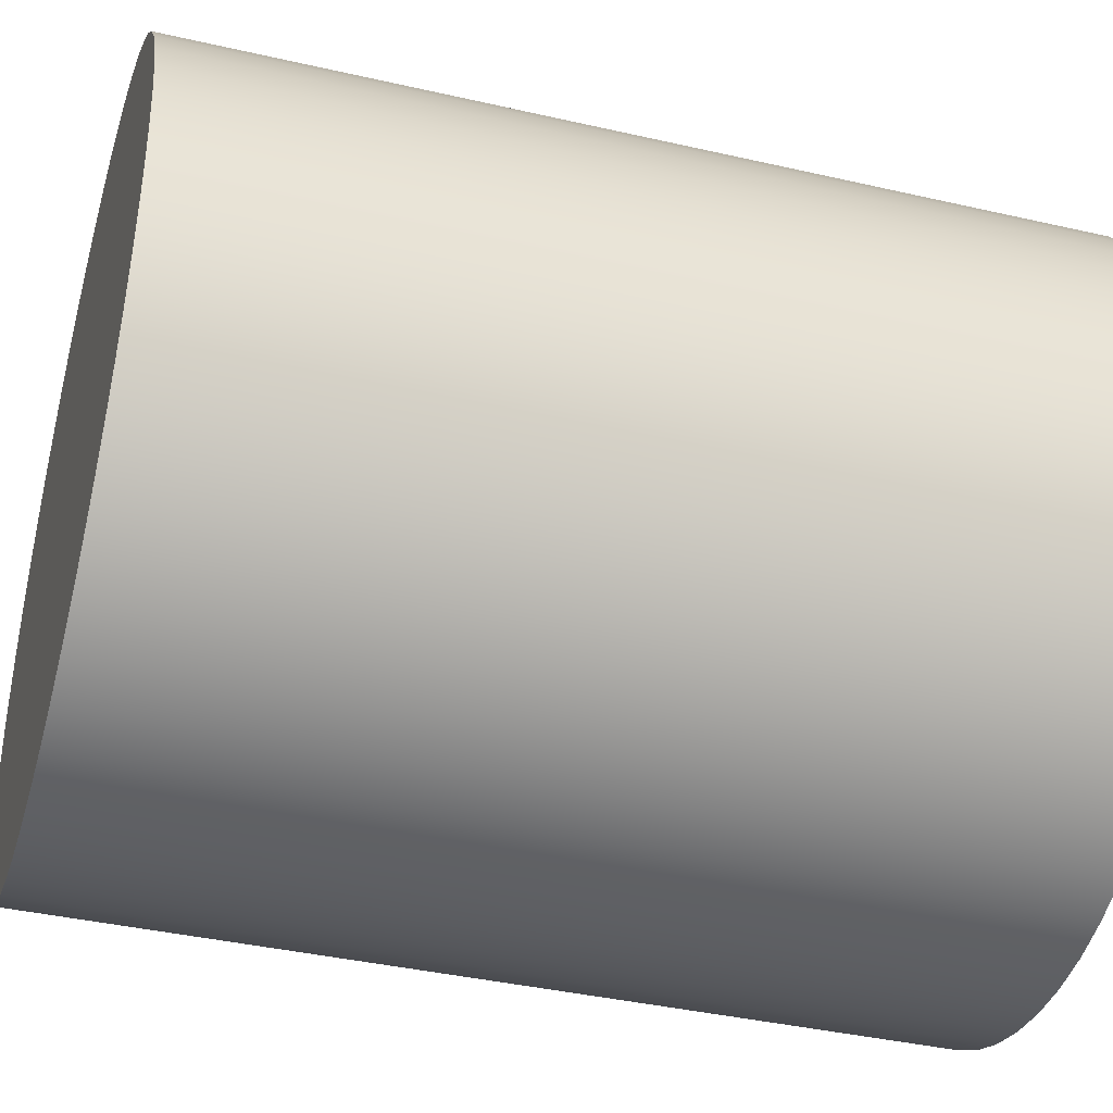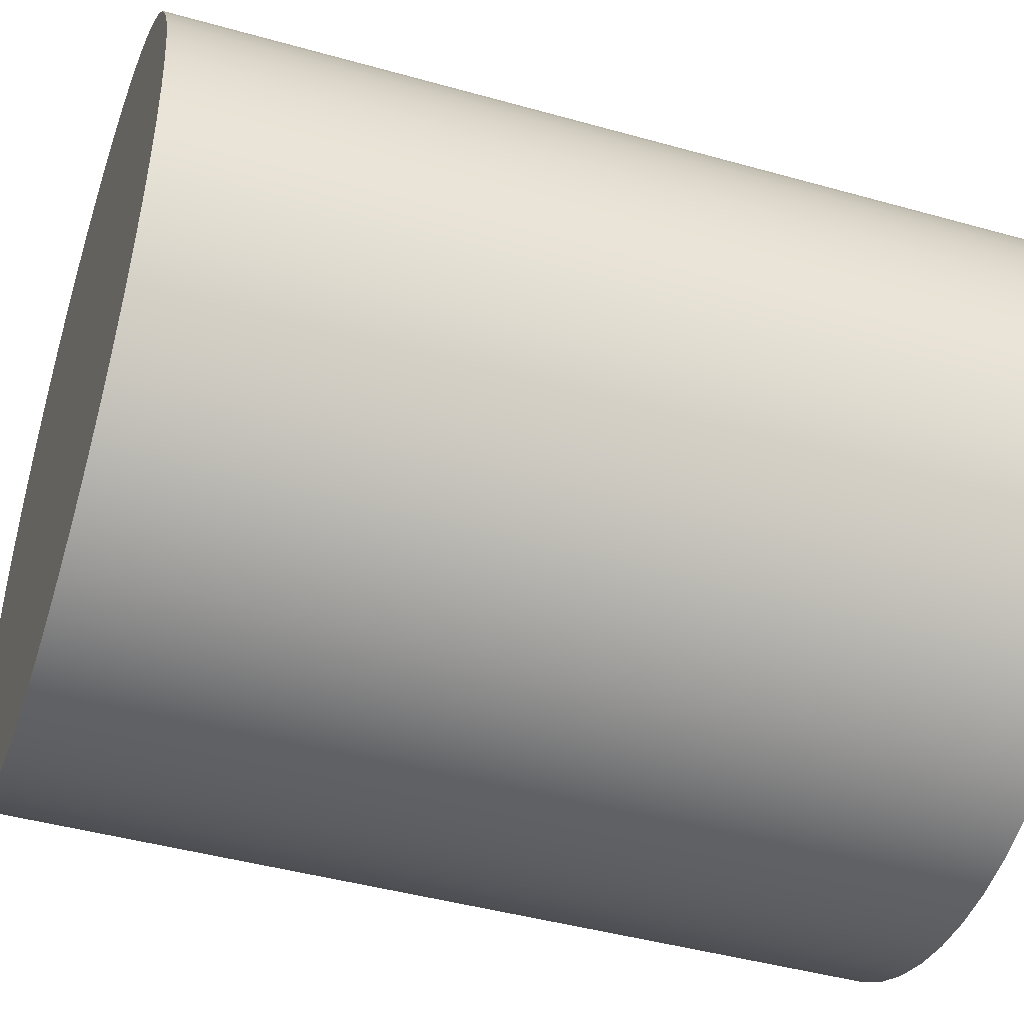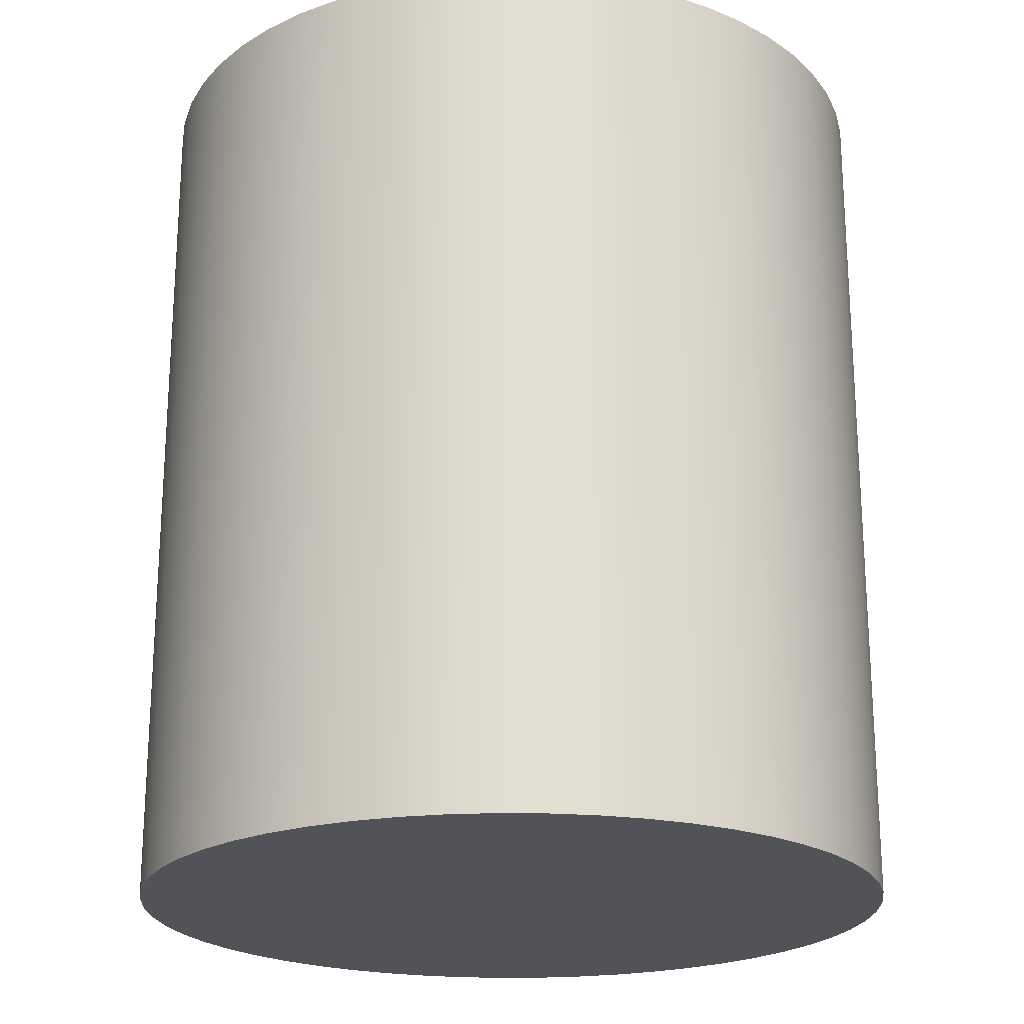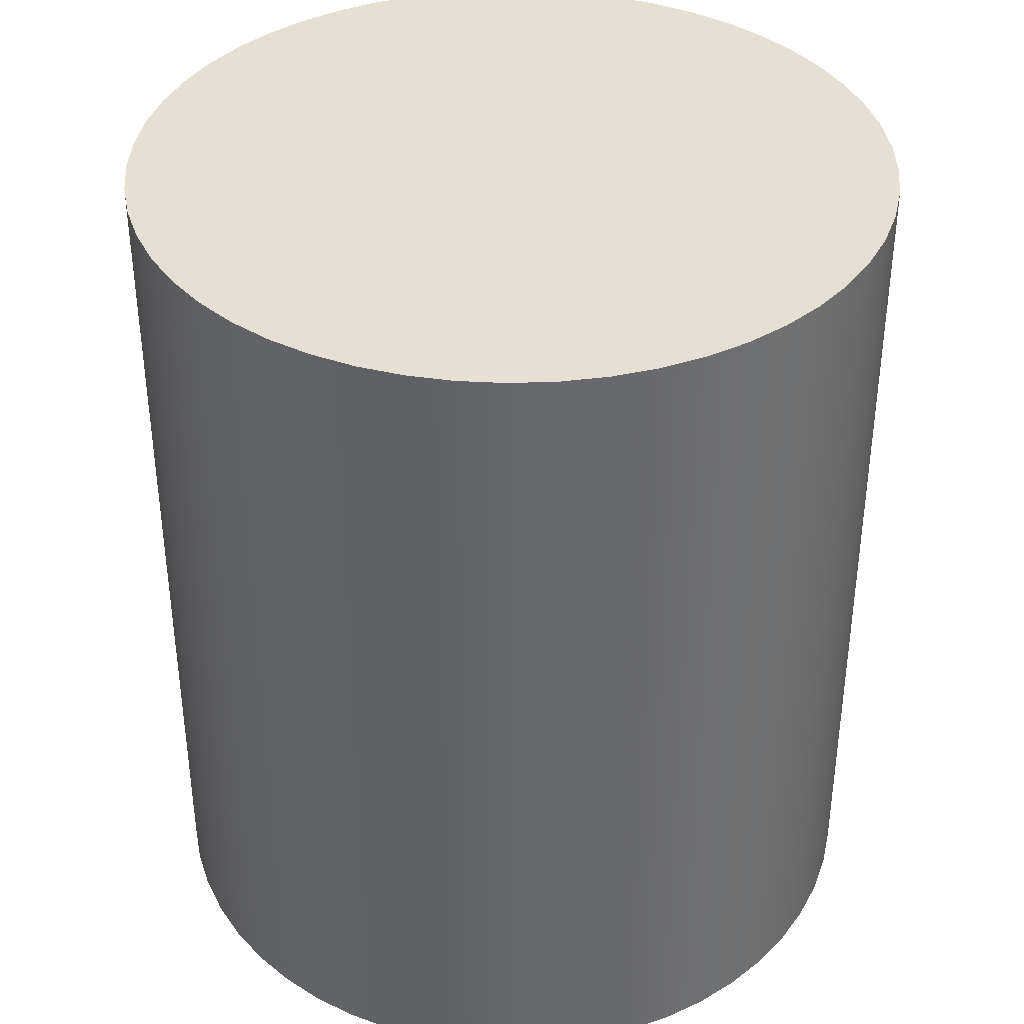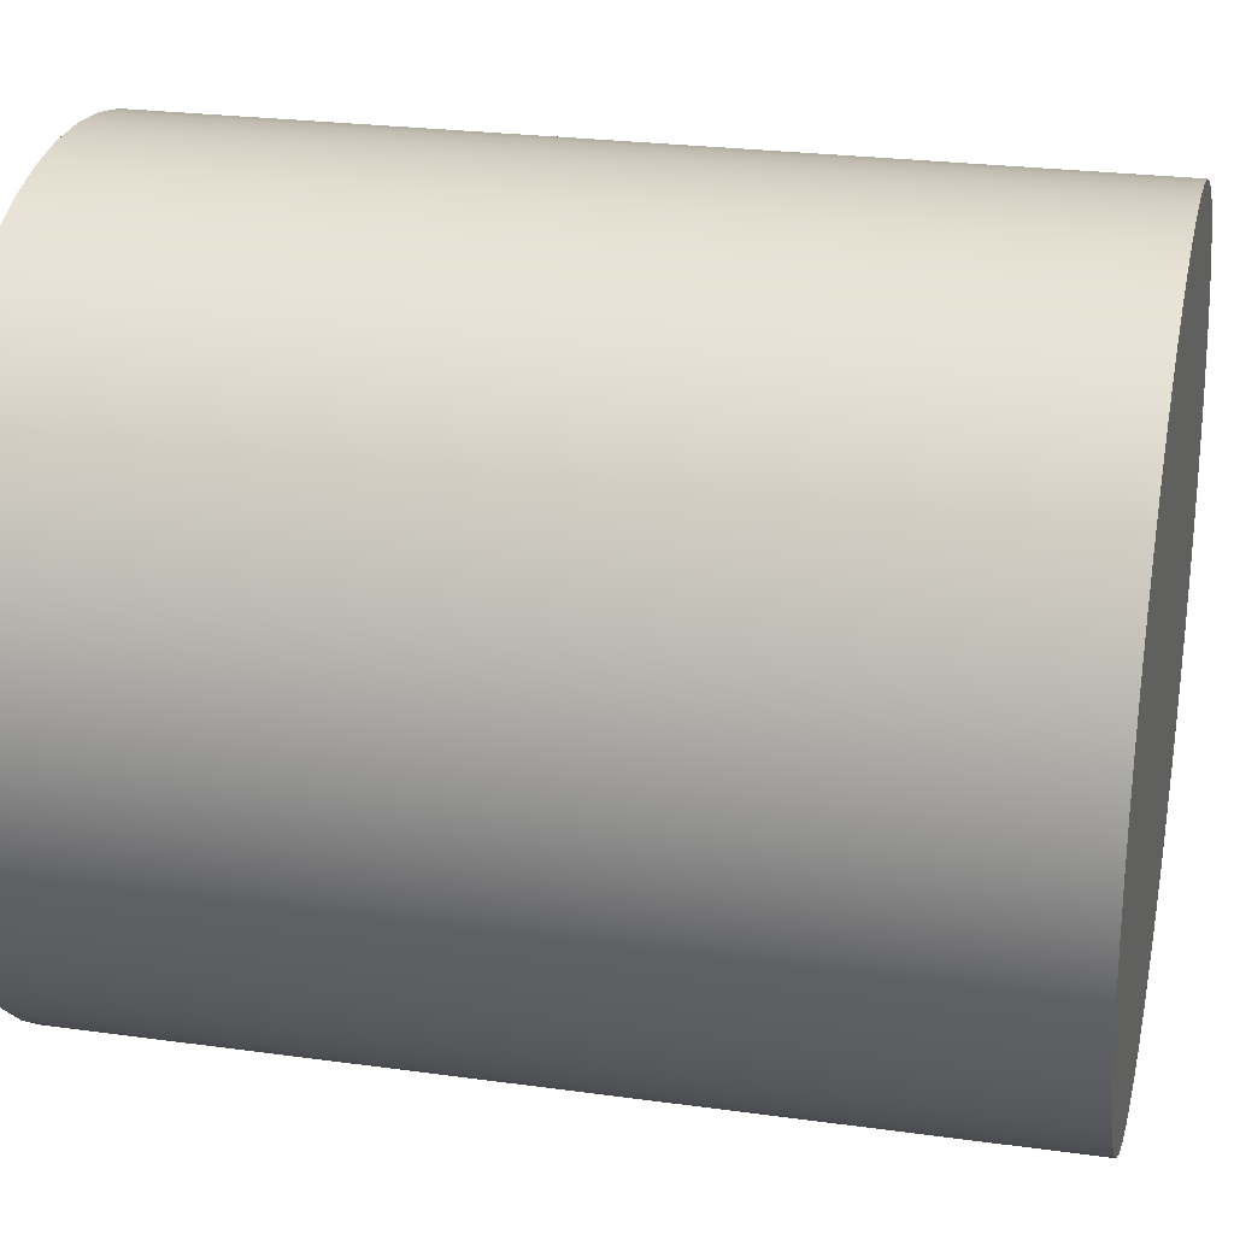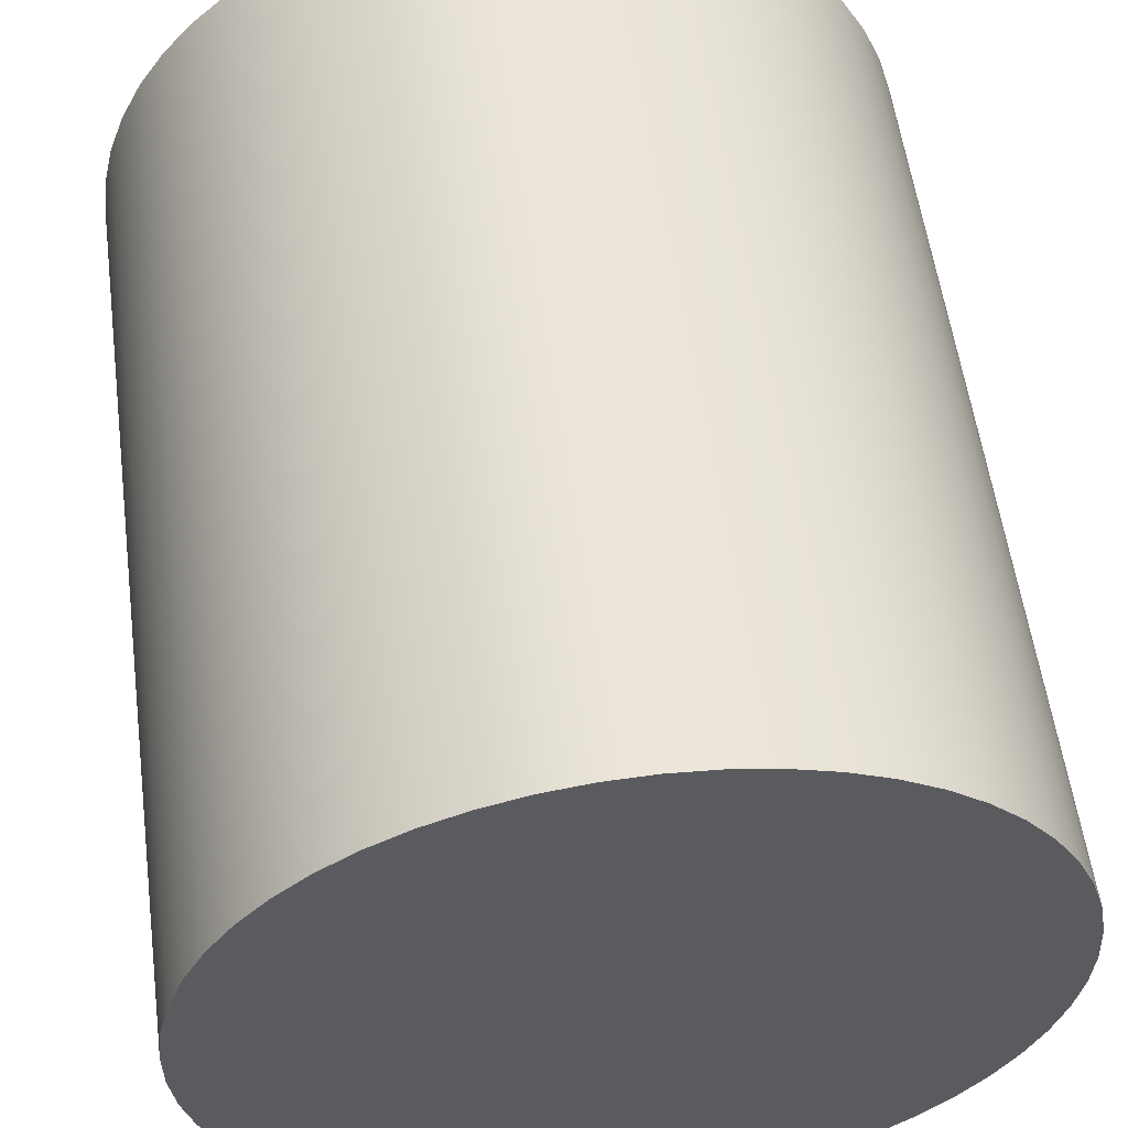
<metadata>
{"format":"obj","ext":"obj","renderer":"f3d","projection":"perspective","resolution":1024,"background":"white","views":[{"elev":-39.0,"azim":-106.1,"up":"+Z"},{"elev":-44.0,"azim":71.7,"up":"+Z"},{"elev":-21.7,"azim":176.7,"up":"+Y"},{"elev":38.0,"azim":46.5,"up":"+Y"},{"elev":24.5,"azim":102.8,"up":"+Z"},{"elev":56.0,"azim":172.4,"up":"+Z"}]}
</metadata>
<code>
v -13 30 1.592e-15
v -12.91 30 -1.538
v -12.64 30 -3.054
v -12.19 30 -4.527
v -11.57 30 -5.936
v -10.78 30 -7.262
v -9.848 30 -8.487
v -8.775 30 -9.592
v -7.579 30 -10.56
v -6.276 30 -11.38
v -4.886 30 -12.05
v -3.427 30 -12.54
v -1.919 30 -12.86
v -0.3852 30 -12.99
v 1.154 30 -12.95
v 2.678 30 -12.72
v 4.164 30 -12.32
v 5.591 30 -11.74
v 6.94 30 -10.99
v 8.191 30 -10.09
v 9.328 30 -9.055
v 10.33 30 -7.888
v 11.19 30 -6.611
v 11.9 30 -5.241
v 12.43 30 -3.797
v 12.79 30 -2.3
v 12.98 30 -0.7701
v 12.98 30 0.7701
v 12.79 30 2.3
v 12.43 30 3.797
v 11.9 30 5.241
v 11.19 30 6.611
v 10.33 30 7.888
v 9.328 30 9.055
v 8.191 30 10.09
v 6.94 30 10.99
v 5.591 30 11.74
v 4.164 30 12.32
v 2.678 30 12.72
v 1.154 30 12.95
v -0.3852 30 12.99
v -1.919 30 12.86
v -3.427 30 12.54
v -4.886 30 12.05
v -6.276 30 11.38
v -7.579 30 10.56
v -8.775 30 9.592
v -9.848 30 8.487
v -10.78 30 7.262
v -11.57 30 5.936
v -12.19 30 4.527
v -12.64 30 3.054
v -12.91 30 1.538
v -13 0 1.592e-15
v -12.91 0 1.538
v -12.64 0 3.054
v -12.19 0 4.527
v -11.57 0 5.936
v -10.78 0 7.262
v -9.848 0 8.487
v -8.775 0 9.592
v -7.579 0 10.56
v -6.276 0 11.38
v -4.886 0 12.05
v -3.427 0 12.54
v -1.919 0 12.86
v -0.3852 0 12.99
v 1.154 0 12.95
v 2.678 0 12.72
v 4.164 0 12.32
v 5.591 0 11.74
v 6.94 0 10.99
v 8.191 0 10.09
v 9.328 0 9.055
v 10.33 0 7.888
v 11.19 0 6.611
v 11.9 0 5.241
v 12.43 0 3.797
v 12.79 0 2.3
v 12.98 0 0.7701
v 12.98 0 -0.7701
v 12.79 0 -2.3
v 12.43 0 -3.797
v 11.9 0 -5.241
v 11.19 0 -6.611
v 10.33 0 -7.888
v 9.328 0 -9.055
v 8.191 0 -10.09
v 6.94 0 -10.99
v 5.591 0 -11.74
v 4.164 0 -12.32
v 2.678 0 -12.72
v 1.154 0 -12.95
v -0.3852 0 -12.99
v -1.919 0 -12.86
v -3.427 0 -12.54
v -4.886 0 -12.05
v -6.276 0 -11.38
v -7.579 0 -10.56
v -8.775 0 -9.592
v -9.848 0 -8.487
v -10.78 0 -7.262
v -11.57 0 -5.936
v -12.19 0 -4.527
v -12.64 0 -3.054
v -12.91 0 -1.538
v -13 0 1.592e-15
v -13 30 1.592e-15
v -13 30 1.592e-15
v -12.91 30 1.538
v -12.64 30 3.054
v -12.19 30 4.527
v -11.57 30 5.936
v -10.78 30 7.262
v -9.848 30 8.487
v -8.775 30 9.592
v -7.579 30 10.56
v -6.276 30 11.38
v -4.886 30 12.05
v -3.427 30 12.54
v -1.919 30 12.86
v -0.3852 30 12.99
v 1.154 30 12.95
v 2.678 30 12.72
v 4.164 30 12.32
v 5.591 30 11.74
v 6.94 30 10.99
v 8.191 30 10.09
v 9.328 30 9.055
v 10.33 30 7.888
v 11.19 30 6.611
v 11.9 30 5.241
v 12.43 30 3.797
v 12.79 30 2.3
v 12.98 30 0.7701
v 12.98 30 -0.7701
v 12.79 30 -2.3
v 12.43 30 -3.797
v 11.9 30 -5.241
v 11.19 30 -6.611
v 10.33 30 -7.888
v 9.328 30 -9.055
v 8.191 30 -10.09
v 6.94 30 -10.99
v 5.591 30 -11.74
v 4.164 30 -12.32
v 2.678 30 -12.72
v 1.154 30 -12.95
v -0.3852 30 -12.99
v -1.919 30 -12.86
v -3.427 30 -12.54
v -4.886 30 -12.05
v -6.276 30 -11.38
v -7.579 30 -10.56
v -8.775 30 -9.592
v -9.848 30 -8.487
v -10.78 30 -7.262
v -11.57 30 -5.936
v -12.19 30 -4.527
v -12.64 30 -3.054
v -12.91 30 -1.538
v -13 0 1.592e-15
v -12.91 0 -1.538
v -12.64 0 -3.054
v -12.19 0 -4.527
v -11.57 0 -5.936
v -10.78 0 -7.262
v -9.848 0 -8.487
v -8.775 0 -9.592
v -7.579 0 -10.56
v -6.276 0 -11.38
v -4.886 0 -12.05
v -3.427 0 -12.54
v -1.919 0 -12.86
v -0.3852 0 -12.99
v 1.154 0 -12.95
v 2.678 0 -12.72
v 4.164 0 -12.32
v 5.591 0 -11.74
v 6.94 0 -10.99
v 8.191 0 -10.09
v 9.328 0 -9.055
v 10.33 0 -7.888
v 11.19 0 -6.611
v 11.9 0 -5.241
v 12.43 0 -3.797
v 12.79 0 -2.3
v 12.98 0 -0.7701
v 12.98 0 0.7701
v 12.79 0 2.3
v 12.43 0 3.797
v 11.9 0 5.241
v 11.19 0 6.611
v 10.33 0 7.888
v 9.328 0 9.055
v 8.191 0 10.09
v 6.94 0 10.99
v 5.591 0 11.74
v 4.164 0 12.32
v 2.678 0 12.72
v 1.154 0 12.95
v -0.3852 0 12.99
v -1.919 0 12.86
v -3.427 0 12.54
v -4.886 0 12.05
v -6.276 0 11.38
v -7.579 0 10.56
v -8.775 0 9.592
v -9.848 0 8.487
v -10.78 0 7.262
v -11.57 0 5.936
v -12.19 0 4.527
v -12.64 0 3.054
v -12.91 0 1.538
g 105d50e2-e2b0-11ea-bcac-54bf646e7e1f
f 2 106 1
f 1 106 107
f 108 54 53
f 53 54 55
f 53 55 52
f 52 55 56
f 52 56 51
f 51 56 57
f 51 57 50
f 50 57 58
f 50 58 49
f 49 58 59
f 49 59 48
f 48 59 60
f 48 60 47
f 47 60 61
f 47 61 46
f 46 61 62
f 46 62 45
f 45 62 63
f 45 63 44
f 44 63 64
f 44 64 43
f 43 64 65
f 43 65 42
f 42 65 66
f 42 66 41
f 41 66 67
f 41 67 40
f 40 67 68
f 40 68 39
f 39 68 69
f 39 69 38
f 38 69 70
f 38 70 37
f 37 70 71
f 37 71 36
f 36 71 72
f 36 72 35
f 35 72 73
f 35 73 34
f 34 73 74
f 34 74 33
f 33 74 75
f 33 75 32
f 32 75 76
f 32 76 31
f 31 76 77
f 31 77 30
f 30 77 78
f 30 78 29
f 29 78 79
f 29 79 28
f 28 79 80
f 28 80 27
f 27 80 81
f 27 81 26
f 26 81 82
f 26 82 25
f 25 82 83
f 25 83 24
f 24 83 84
f 24 84 23
f 23 84 85
f 23 85 22
f 22 85 86
f 22 86 21
f 21 86 87
f 21 87 20
f 20 87 88
f 20 88 19
f 19 88 89
f 19 89 18
f 18 89 90
f 18 90 17
f 17 90 91
f 17 91 16
f 16 91 92
f 16 92 15
f 15 92 93
f 15 93 14
f 14 93 94
f 14 94 13
f 13 94 95
f 13 95 12
f 12 95 96
f 12 96 11
f 11 96 97
f 11 97 10
f 10 97 98
f 10 98 9
f 9 98 99
f 9 99 8
f 8 99 100
f 8 100 7
f 7 100 101
f 7 101 6
f 6 101 102
f 6 102 5
f 5 102 103
f 5 103 4
f 4 103 104
f 4 104 3
f 3 104 105
f 3 105 2
f 2 105 106
g 10614874-e2b0-11ea-9ad3-54bf646e7e1f
f 161 109 134
f 134 109 110
f 134 110 111
f 134 111 133
f 133 111 112
f 133 112 132
f 132 112 113
f 132 113 131
f 131 113 114
f 131 114 130
f 130 114 115
f 130 115 129
f 129 115 116
f 129 116 128
f 128 116 117
f 128 117 127
f 127 117 118
f 127 118 126
f 126 118 119
f 126 119 125
f 125 119 120
f 125 120 124
f 124 120 121
f 124 121 123
f 123 121 122
f 135 137 134
f 134 137 138
f 134 138 139
f 135 136 137
f 139 140 134
f 134 140 141
f 134 141 142
f 142 143 134
f 134 143 144
f 134 144 145
f 145 146 134
f 134 146 147
f 134 147 148
f 148 149 134
f 134 149 150
f 134 150 151
f 151 152 134
f 134 152 153
f 134 153 154
f 154 155 134
f 134 155 156
f 134 156 157
f 157 158 134
f 134 158 159
f 134 159 160
f 160 161 134
g 1064cae6-e2b0-11ea-a514-54bf646e7e1f
f 214 162 190
f 190 162 163
f 190 163 164
f 164 165 190
f 190 165 166
f 190 166 167
f 167 168 190
f 190 168 169
f 190 169 170
f 170 171 190
f 190 171 172
f 190 172 173
f 173 174 190
f 190 174 175
f 190 175 176
f 176 177 190
f 190 177 178
f 190 178 179
f 179 180 190
f 190 180 181
f 190 181 182
f 182 183 190
f 190 183 184
f 190 184 185
f 185 186 190
f 190 186 187
f 190 187 189
f 189 187 188
f 214 190 213
f 213 190 191
f 213 191 212
f 212 191 192
f 212 192 211
f 211 192 193
f 211 193 210
f 210 193 194
f 210 194 209
f 209 194 195
f 209 195 208
f 208 195 196
f 208 196 207
f 207 196 197
f 207 197 206
f 206 197 198
f 206 198 205
f 205 198 199
f 205 199 204
f 204 199 200
f 204 200 203
f 203 200 201
f 203 201 202

</code>
